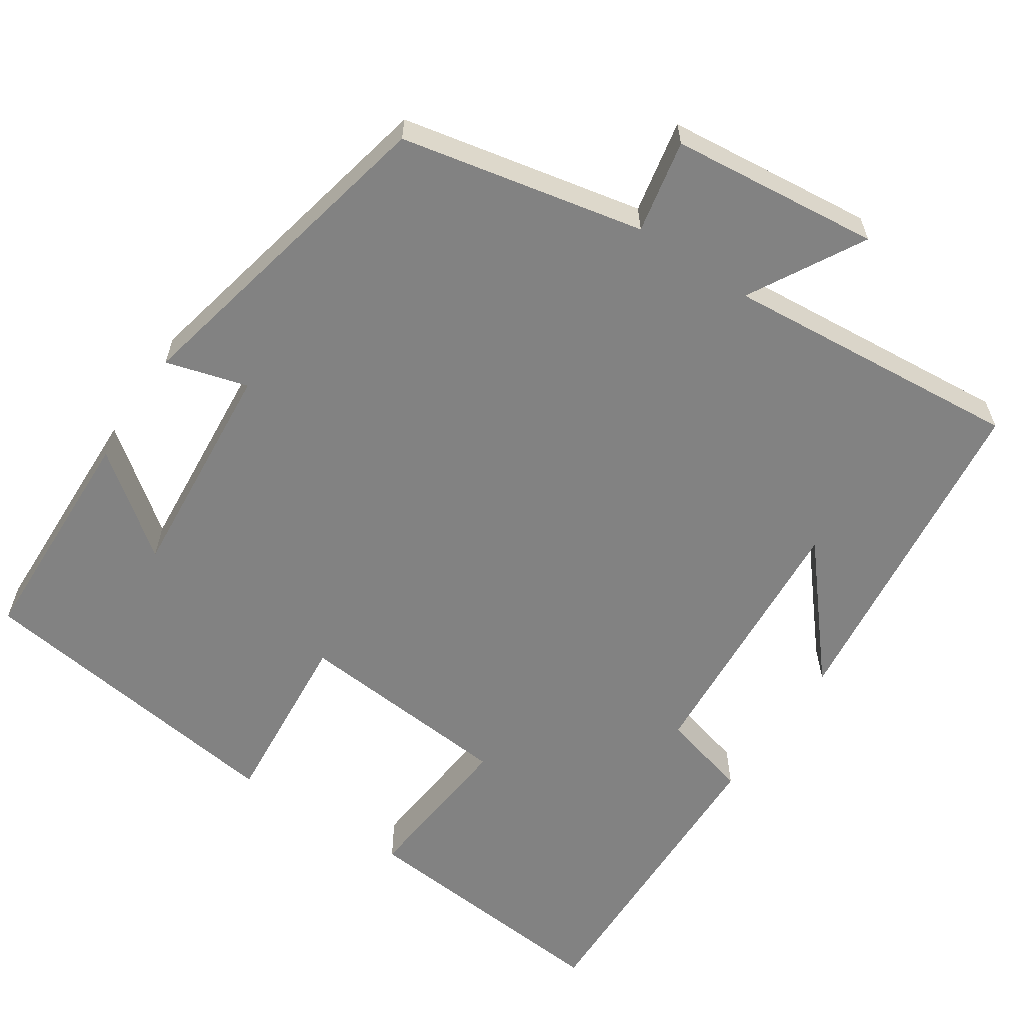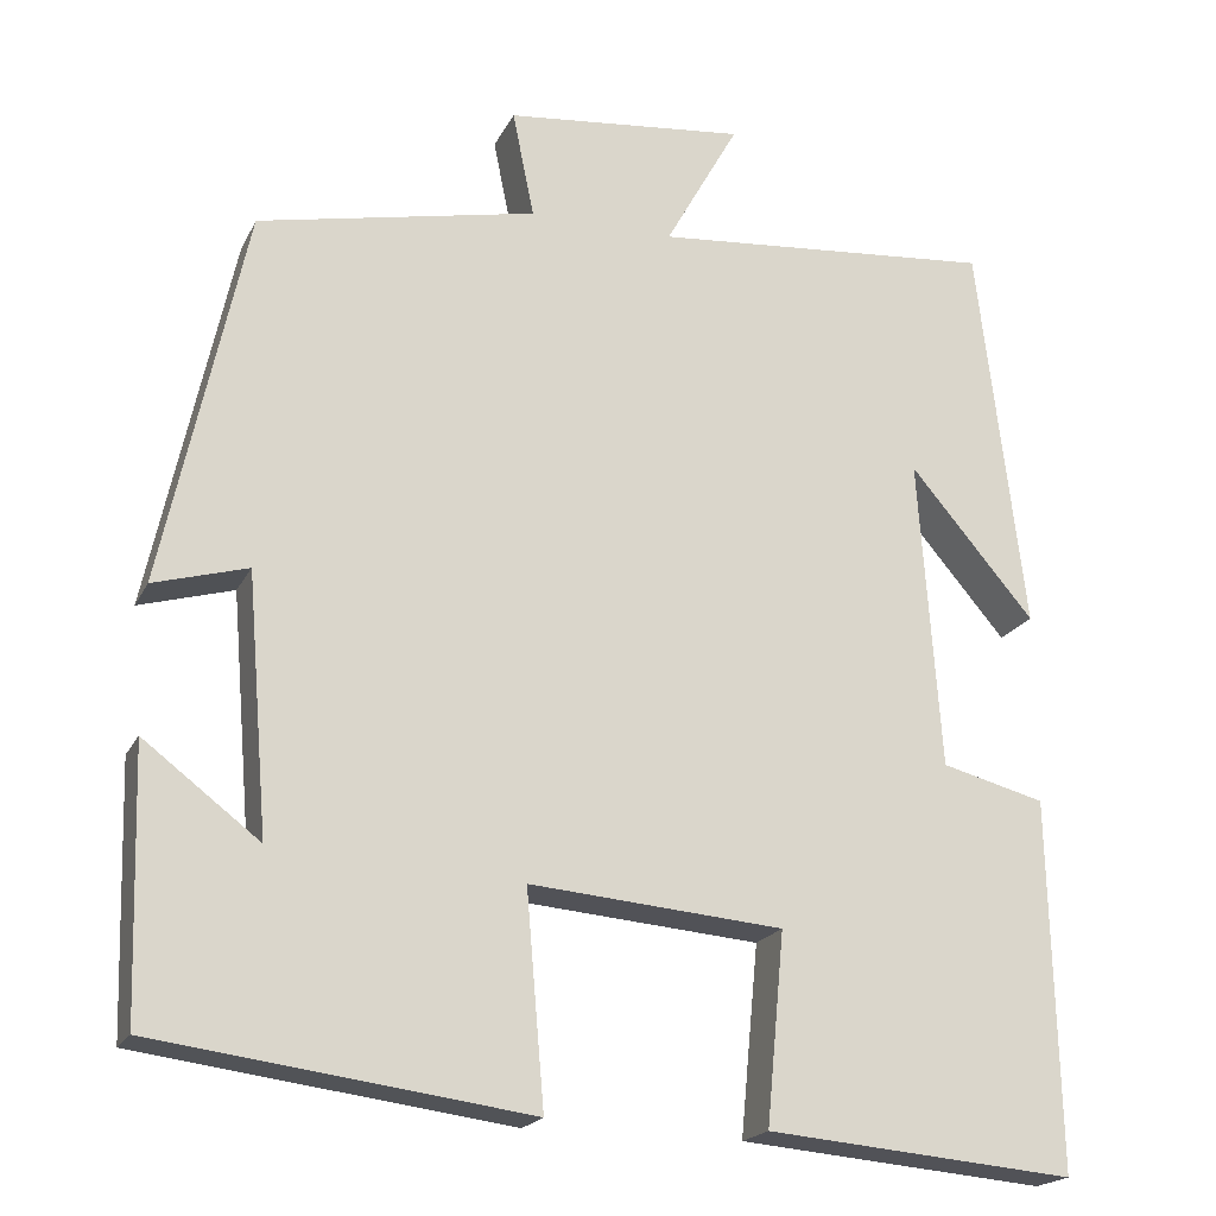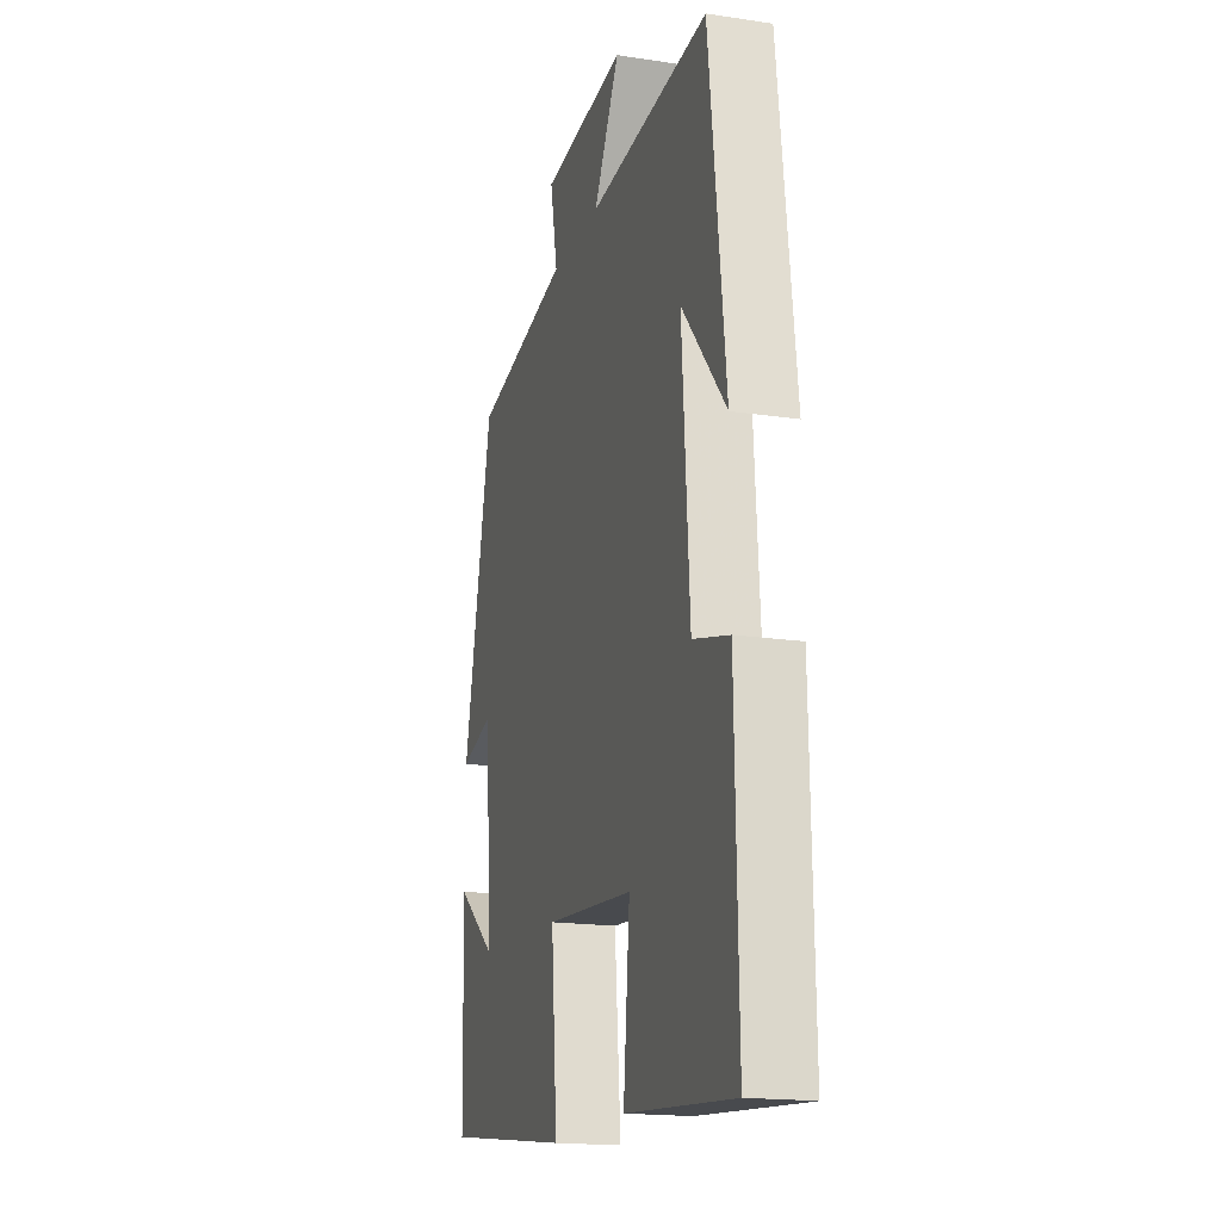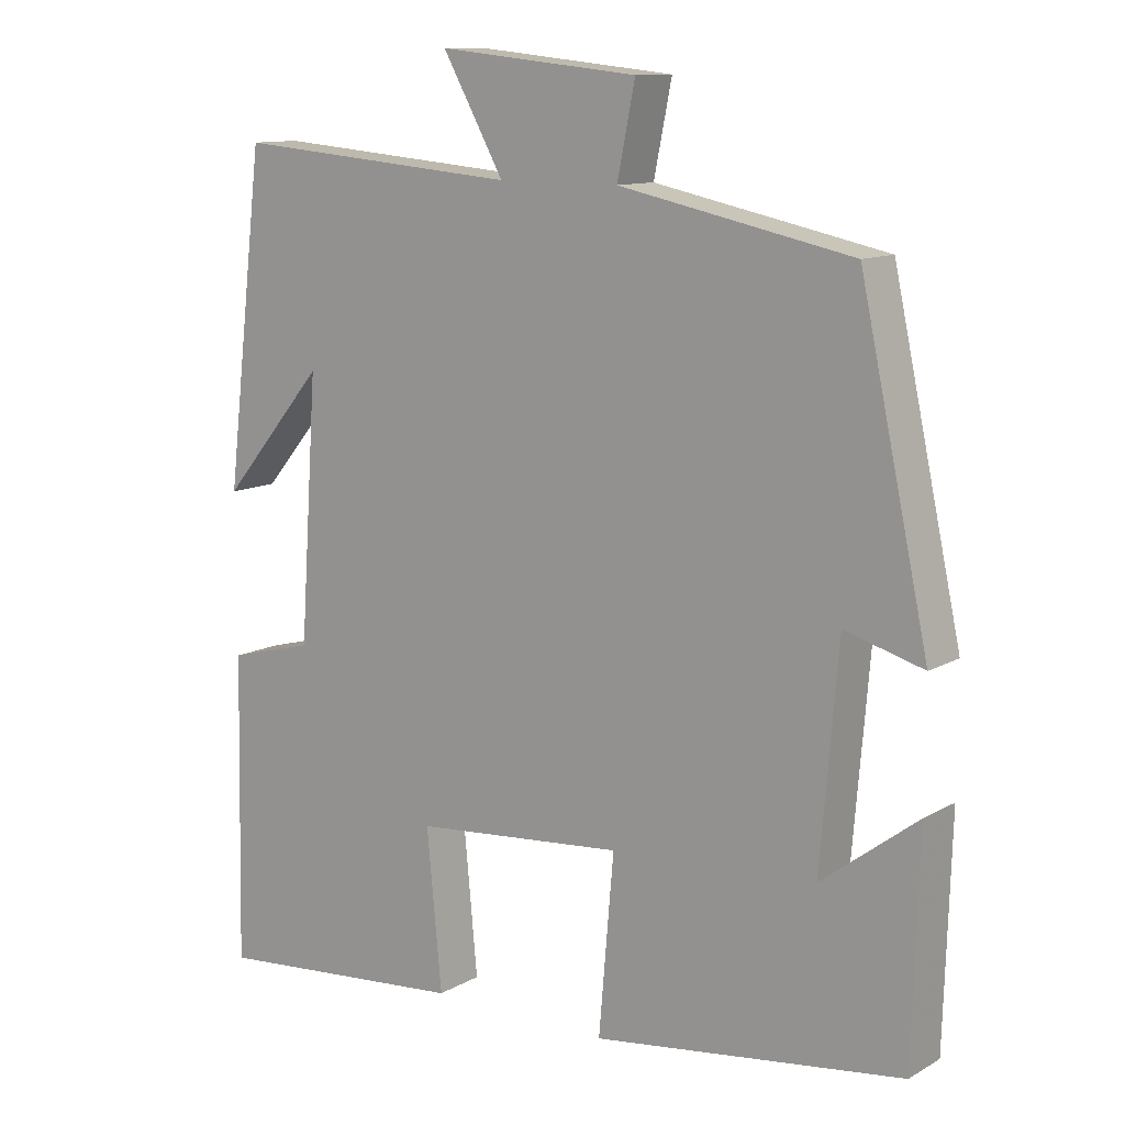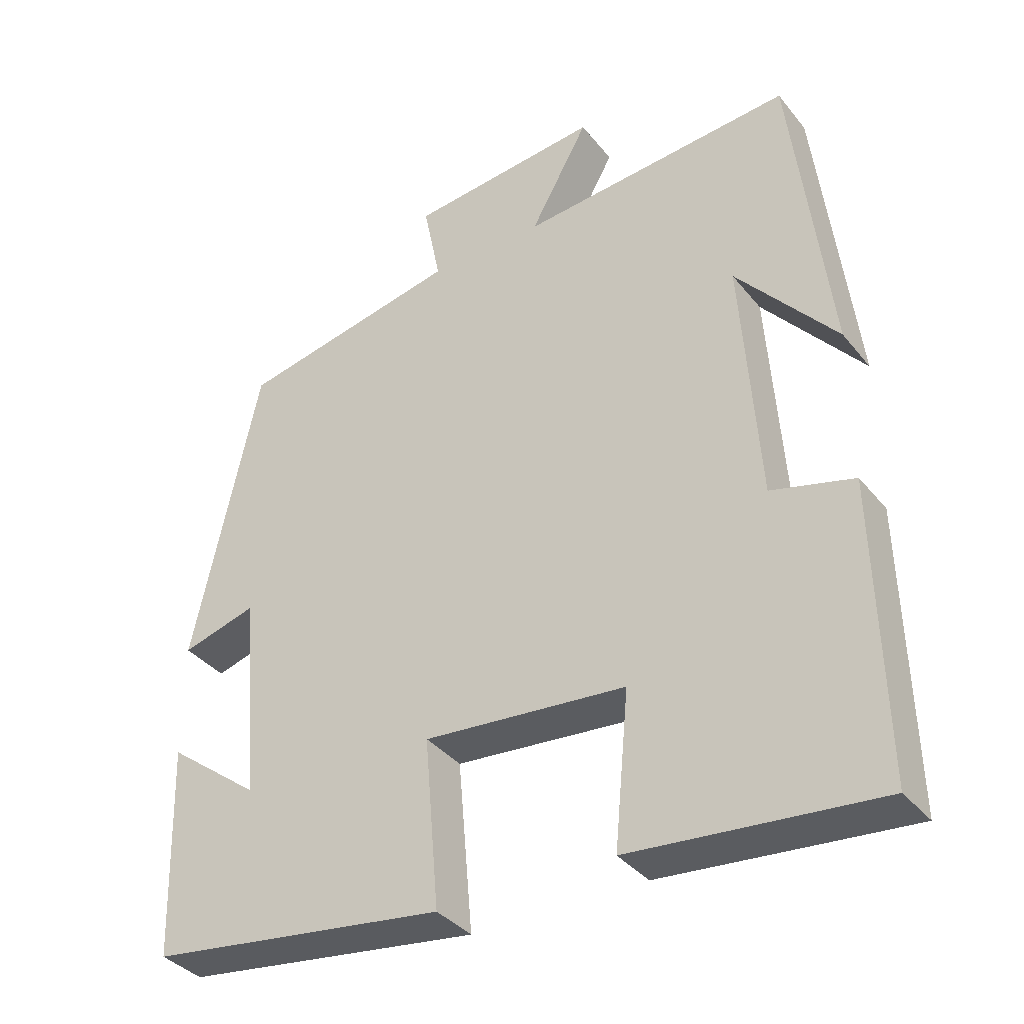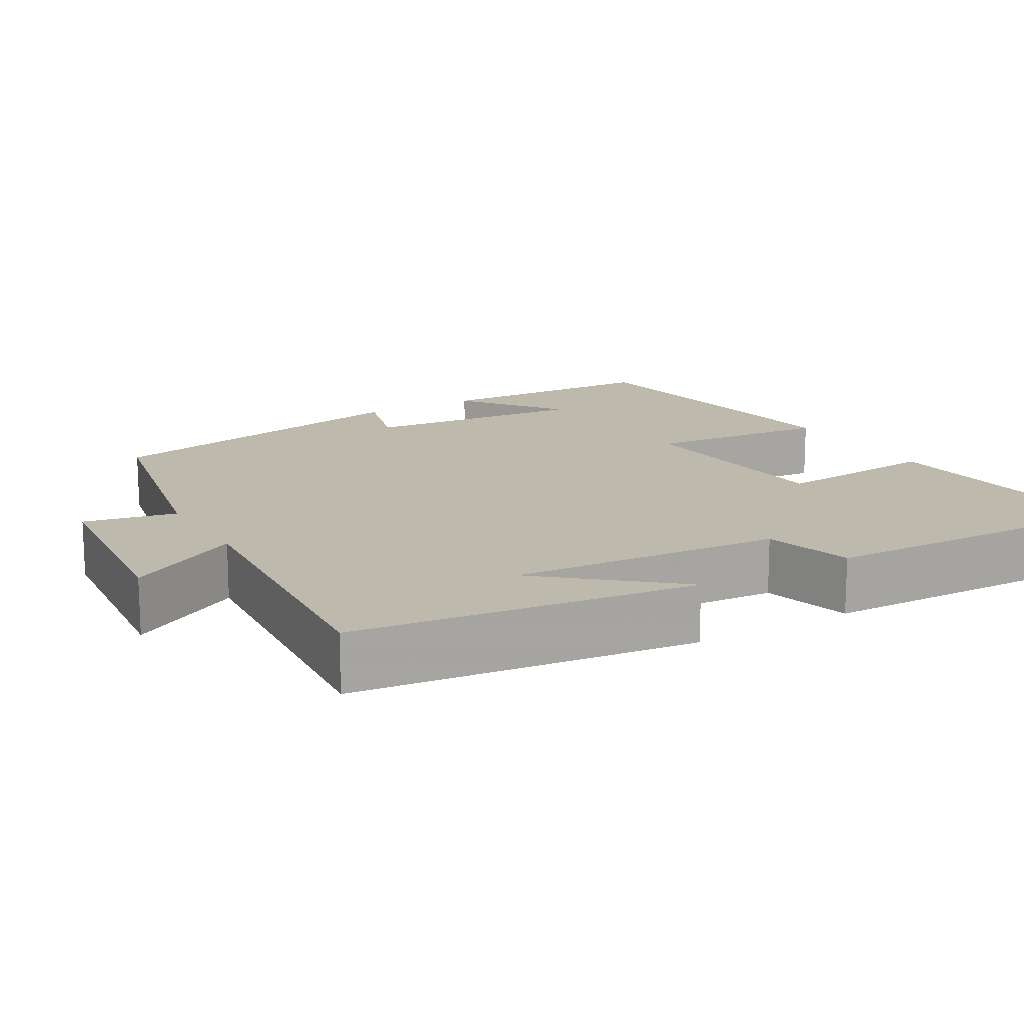
<metadata>
{"format":"obj","ext":"obj","renderer":"f3d","projection":"perspective","resolution":1024,"background":"white","views":[{"elev":-60.7,"azim":-33.7,"up":"+Y"},{"elev":-19.8,"azim":-20.0,"up":"+Z"},{"elev":-17.7,"azim":73.4,"up":"+Z"},{"elev":11.6,"azim":-142.9,"up":"+Z"},{"elev":-36.6,"azim":33.7,"up":"+Z"},{"elev":15.3,"azim":59.7,"up":"+Y"}]}
</metadata>
<code>
v -0.491 0.07 -0.445
v -0.5 0.07 -0.149
v -0.371 0.07 -0.247
v -0.395 0.07 0.041
v -0.5 0.07 0.011
v -0.408 0.07 0.435
v -0.097 0.07 0.5
v -0.121 0.07 0.619
v 0.147 0.07 0.647
v 0.065 0.07 0.5
v 0.448 0.07 0.533
v 0.5 0.07 0.095
v 0.361 0.07 0.259
v 0.385 0.07 -0.089
v 0.5 0.07 -0.119
v 0.509 0.07 -0.53
v 0.166 0.07 -0.5
v 0.186 0.07 -0.288
v -0.096 0.07 -0.264
v -0.076 0.07 -0.5
v -0.491 0 -0.445
v -0.5 0 -0.149
v -0.371 0 -0.247
v -0.395 0 0.041
v -0.5 0 0.011
v -0.408 0 0.435
v -0.097 0 0.5
v -0.121 0 0.619
v 0.147 0 0.647
v 0.065 0 0.5
v 0.448 0 0.533
v 0.5 0 0.095
v 0.361 0 0.259
v 0.385 0 -0.089
v 0.5 0 -0.119
v 0.509 0 -0.53
v 0.166 0 -0.5
v 0.186 0 -0.288
v -0.096 0 -0.264
v -0.076 0 -0.5
f 19 20 1
f 15 16 17 18
f 14 15 18 19
f 13 14 19
f 11 12 13
f 10 11 13 19
f 7 8 9 10
f 4 5 6 7
f 3 4 7 10
f 1 2 3
f 19 1 3
f 3 10 19
f 21 40 39
f 38 37 36 35
f 39 38 35 34
f 39 34 33
f 33 32 31
f 39 33 31 30
f 30 29 28 27
f 27 26 25 24
f 30 27 24 23
f 23 22 21
f 23 21 39
f 39 30 23
f 1 21 22 2
f 2 22 23 3
f 3 23 24 4
f 4 24 25 5
f 5 25 26 6
f 6 26 27 7
f 7 27 28 8
f 8 28 29 9
f 9 29 30 10
f 10 30 31 11
f 11 31 32 12
f 12 32 33 13
f 13 33 34 14
f 14 34 35 15
f 15 35 36 16
f 16 36 37 17
f 17 37 38 18
f 18 38 39 19
f 19 39 40 20
f 20 40 21 1

</code>
